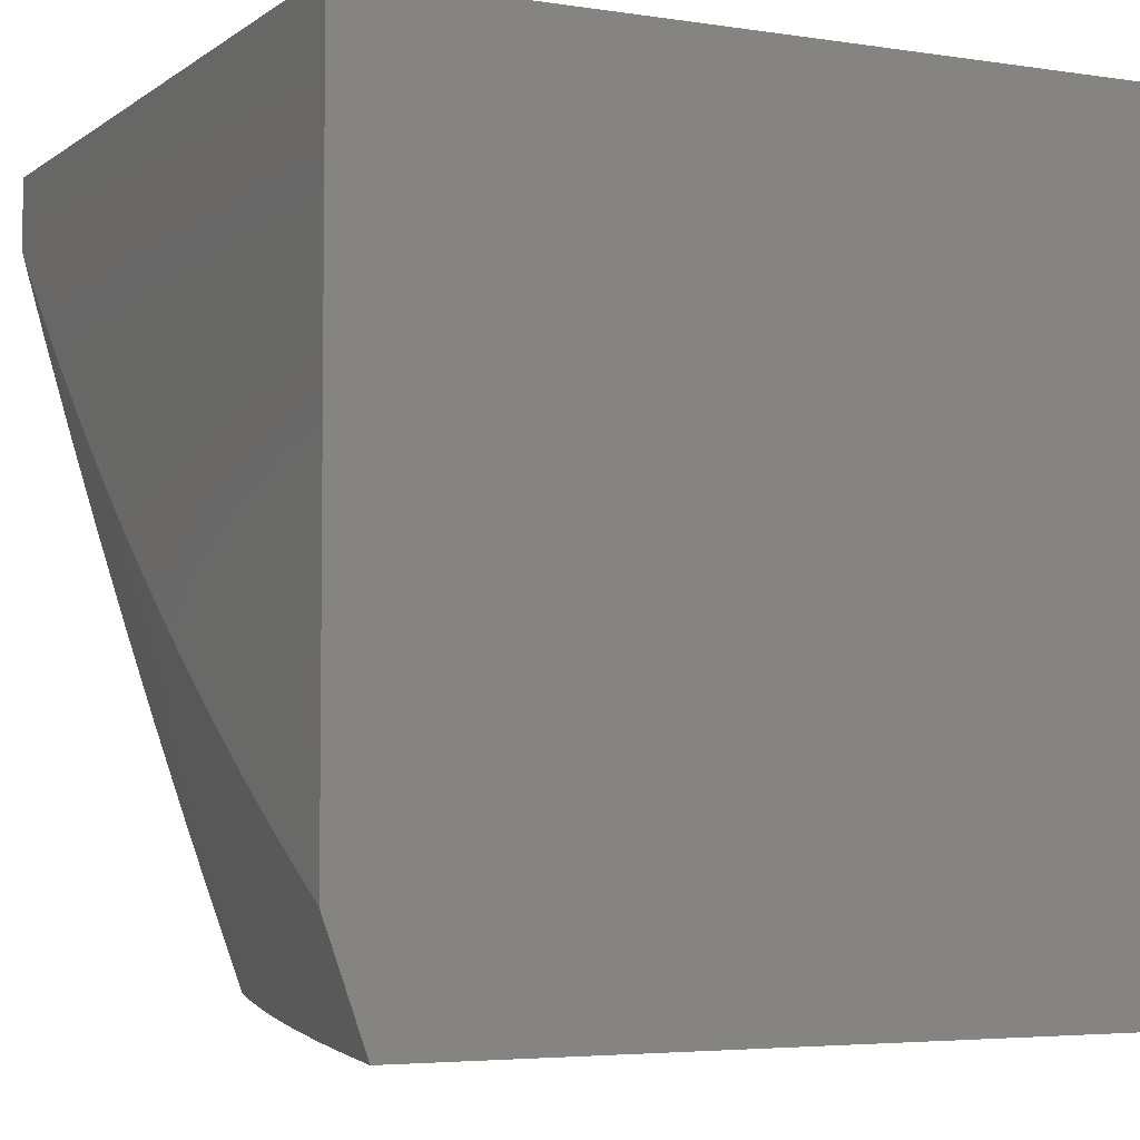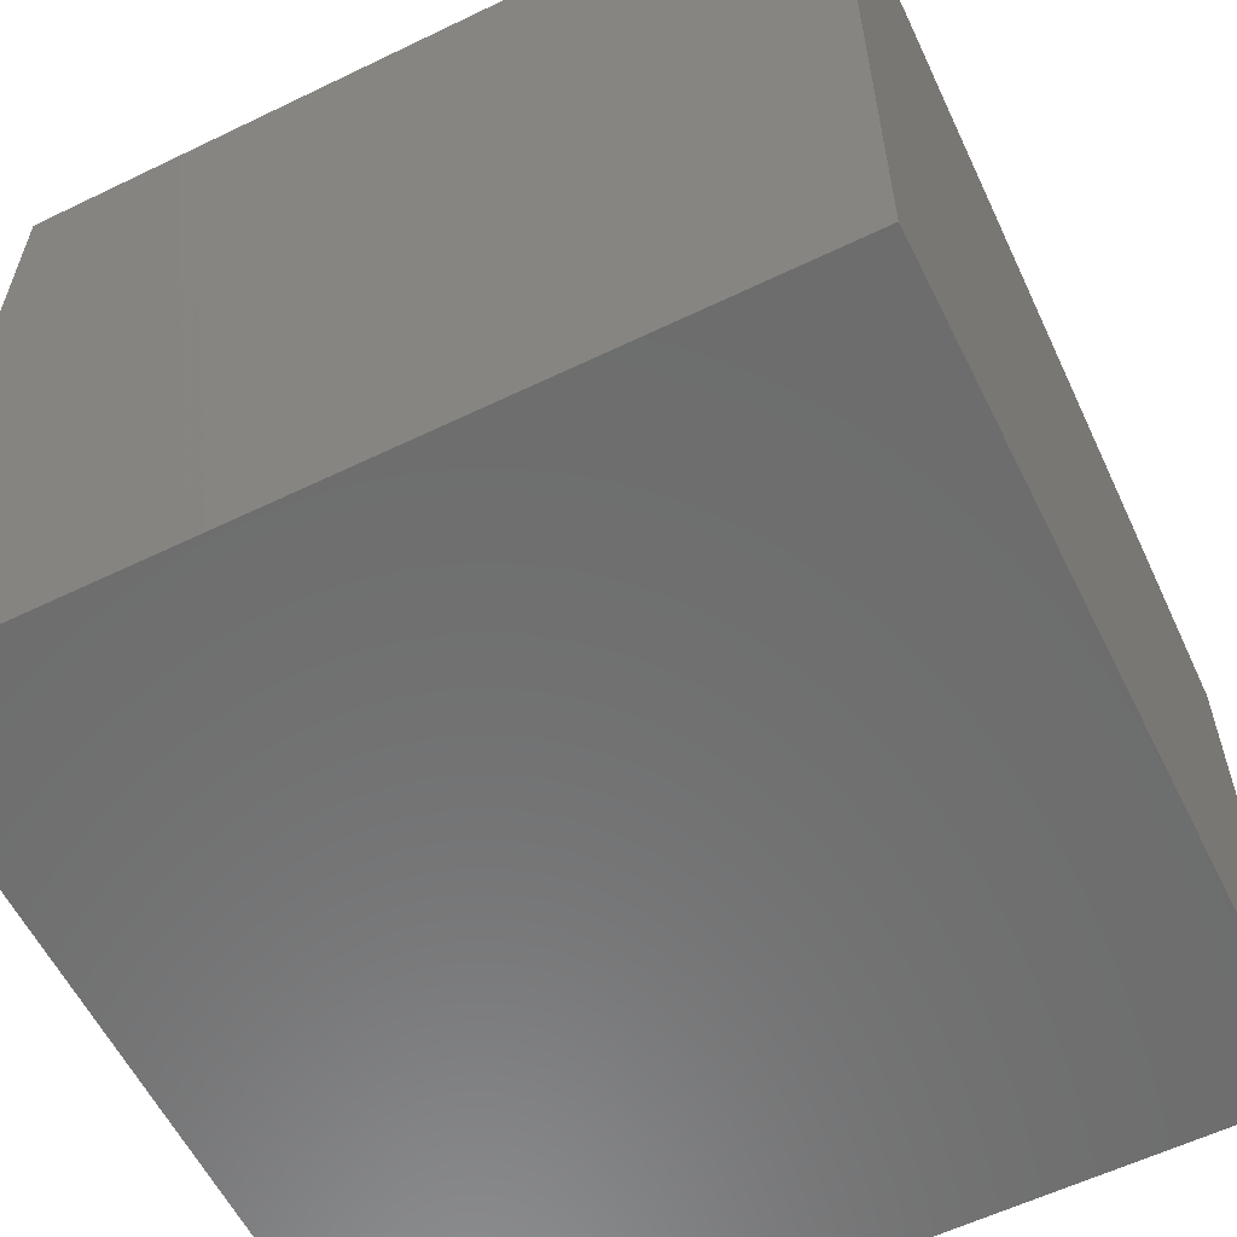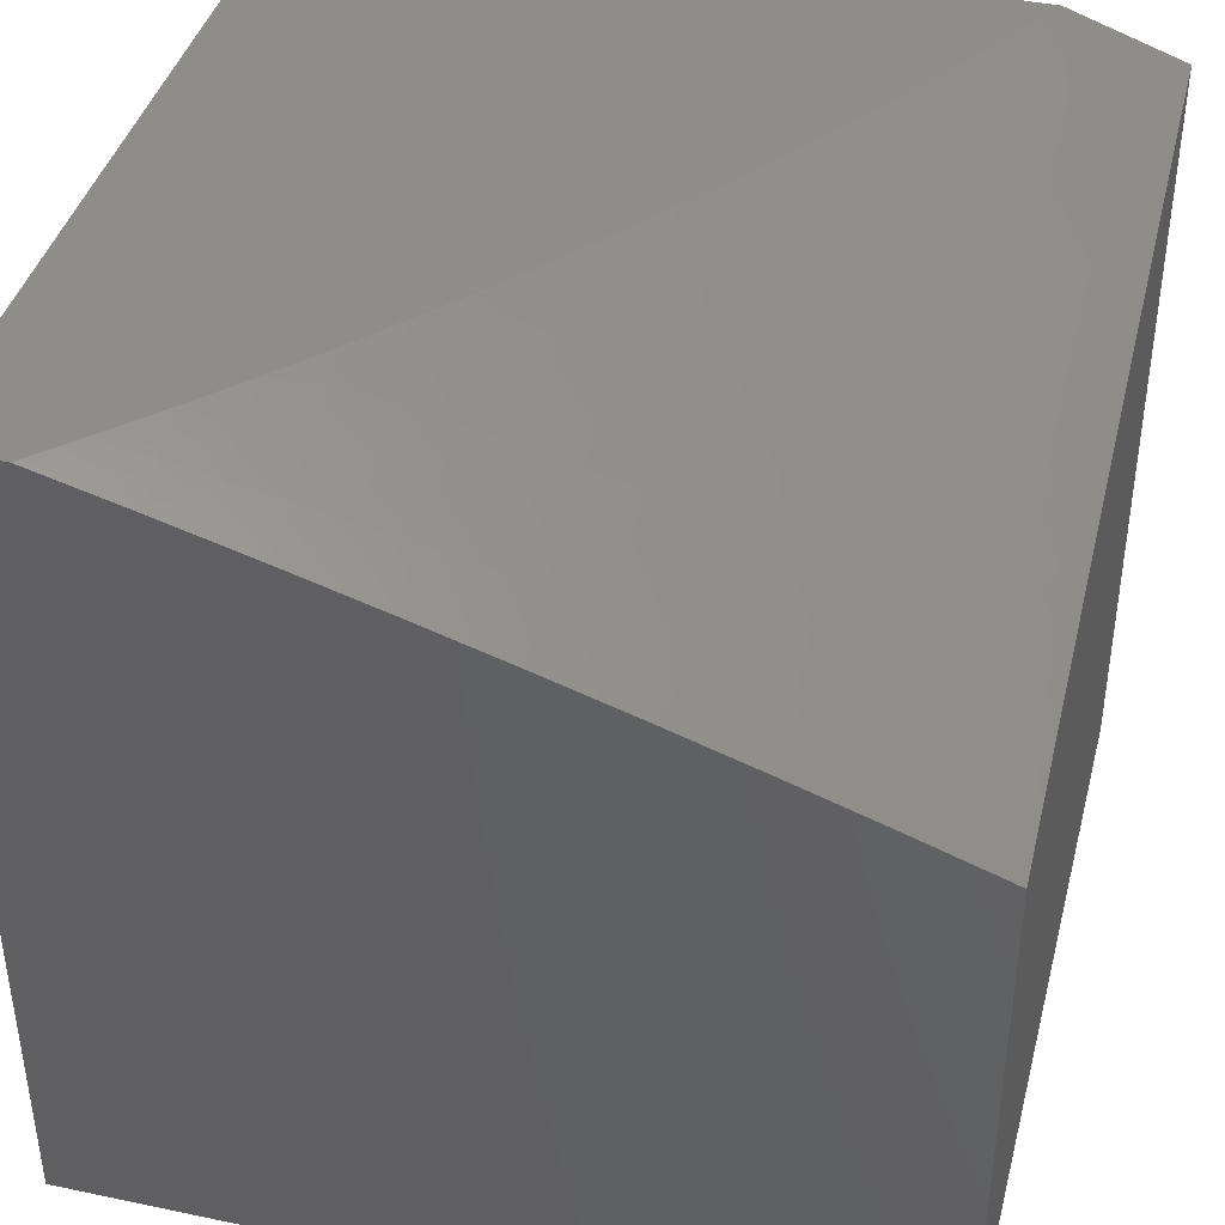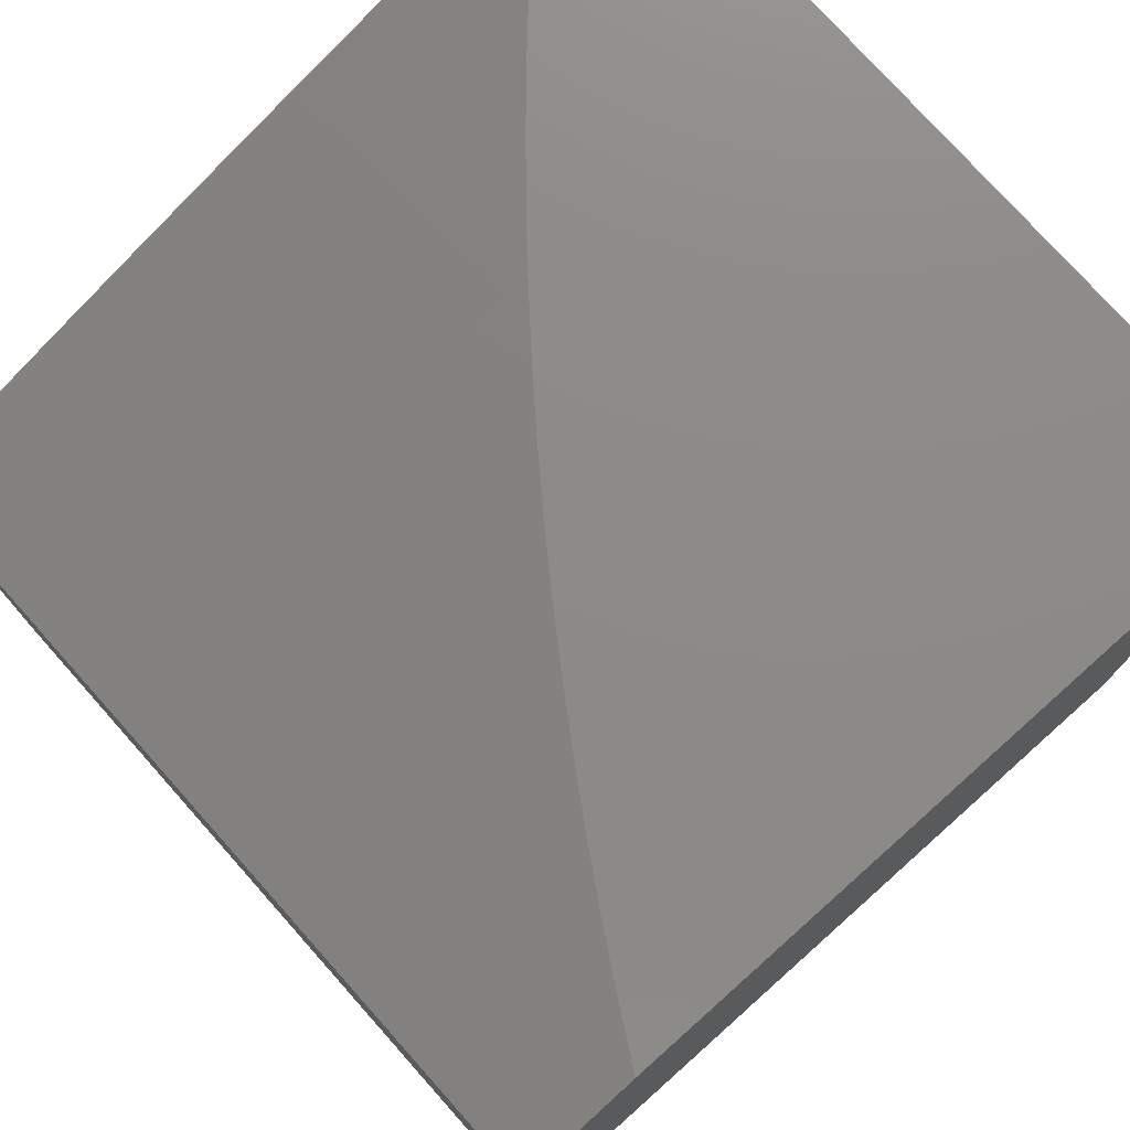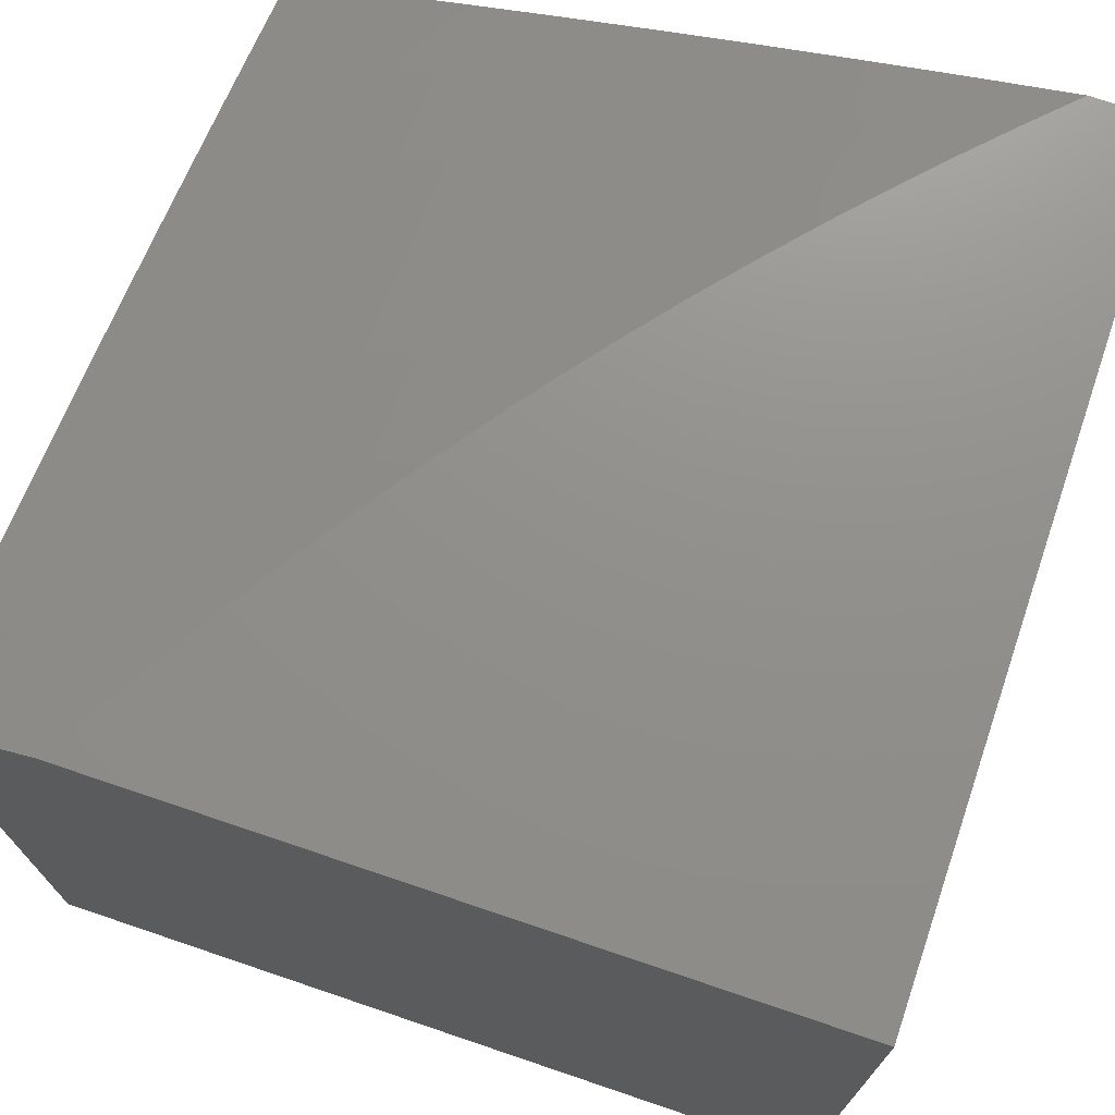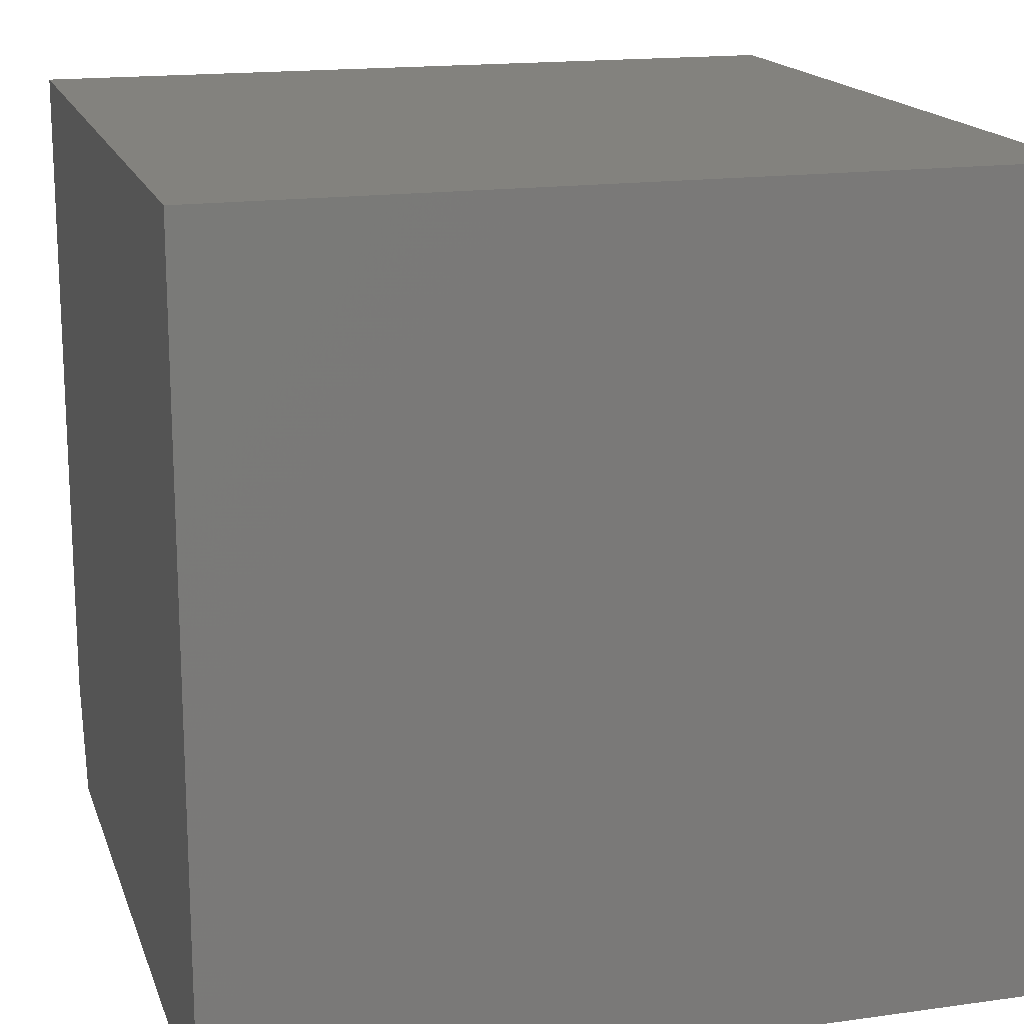
<metadata>
{"format":"stl","ext":"stl","renderer":"f3d","projection":"perspective","resolution":1024,"background":"white","views":[{"elev":-4.5,"azim":-116.4,"up":"+Z"},{"elev":-59.2,"azim":26.4,"up":"+Y"},{"elev":40.7,"azim":104.4,"up":"+Y"},{"elev":76.5,"azim":-131.7,"up":"+Y"},{"elev":72.6,"azim":-71.3,"up":"+Y"},{"elev":16.6,"azim":-15.9,"up":"+Z"}]}
</metadata>
<code>
# stl→obj: 98 verts, 192 faces
v 3 9.747 -3.888
v 3 9.707 -4
v 2.879 9.762 -3.943
v 2.876 9.742 -4
v 2.752 9.777 -4
v 2.753 9.797 -3.943
v 2.628 9.809 -4
v 2.626 9.83 -3.943
v 2.503 9.84 -4
v 2.5 9.862 -3.943
v 2.378 9.87 -4
v 2.373 9.891 -3.943
v 2.252 9.898 -4
v 2.247 9.92 -3.943
v 2.126 9.925 -4
v 2.12 9.946 -3.943
v 2 9.95 -4
v 2 10 -3.858
v 2.124 9.965 -3.887
v 2.069 10 -3.819
v 2.128 9.984 -3.83
v 2.137 10 -3.779
v 2.255 9.957 -3.83
v 2.204 10 -3.738
v 2.259 9.976 -3.774
v 2.264 9.994 -3.717
v 2.387 9.948 -3.774
v 2.391 9.966 -3.717
v 2.514 9.918 -3.774
v 2.518 9.936 -3.717
v 2.641 9.886 -3.774
v 2.646 9.904 -3.717
v 2.768 9.853 -3.774
v 2.773 9.871 -3.717
v 2.896 9.818 -3.774
v 2.901 9.836 -3.717
v 3 9.787 -3.775
v 3 9.826 -3.662
v 2.906 9.853 -3.66
v 2.911 9.87 -3.604
v 2.783 9.906 -3.604
v 2.788 9.923 -3.547
v 2.66 9.956 -3.547
v 2.664 9.973 -3.49
v 2.59 10 -3.464
v 2.652 10 -3.414
v 2.27 10 -3.695
v 2.336 10 -3.651
v 2.395 9.984 -3.66
v 2.523 9.953 -3.66
v 2.651 9.922 -3.66
v 2.778 9.888 -3.66
v 2.401 10 -3.606
v 2.465 10 -3.56
v 2.527 9.971 -3.604
v 2.655 9.939 -3.604
v 2.532 9.988 -3.547
v 2.528 10 -3.512
v 2.669 9.99 -3.433
v 2.712 10 -3.363
v 2.797 9.956 -3.433
v 2.802 9.972 -3.376
v 2.926 9.921 -3.433
v 2.931 9.937 -3.376
v 3 9.899 -3.435
v 3 9.934 -3.321
v 2.936 9.953 -3.32
v 2.94 9.968 -3.263
v 2.83 10 -3.258
v 2.888 10 -3.203
v 2.772 10 -3.311
v 2.807 9.988 -3.32
v 2.945 9.984 -3.206
v 2.945 10 -3.148
v 2.949 9.999 -3.149
v 3 10 -3.092
v 3 9.967 -3.207
v 2.921 9.904 -3.49
v 3 9.863 -3.549
v 2.916 9.887 -3.547
v 2.89 9.799 -3.83
v 2.885 9.781 -3.887
v 2.758 9.816 -3.887
v 2.631 9.849 -3.887
v 2.504 9.881 -3.887
v 2.378 9.91 -3.887
v 2.251 9.939 -3.887
v 2.763 9.834 -3.83
v 2.636 9.868 -3.83
v 2.509 9.899 -3.83
v 2.382 9.929 -3.83
v 2.793 9.94 -3.49
v 2 9 -4
v 2 9 -3
v 2 10 -3
v 3 9 -4
v 3 10 -3
v 3 9 -3
f 1 2 3
f 3 2 4
f 3 4 5
f 3 5 6
f 6 5 7
f 6 7 8
f 8 7 9
f 8 9 10
f 10 9 11
f 10 11 12
f 12 11 13
f 12 13 14
f 14 13 15
f 14 15 16
f 16 15 17
f 16 17 18
f 16 18 19
f 19 18 20
f 19 20 21
f 21 20 22
f 21 22 23
f 23 22 24
f 23 24 25
f 25 24 26
f 25 26 27
f 27 26 28
f 27 28 29
f 29 28 30
f 29 30 31
f 31 30 32
f 31 32 33
f 33 32 34
f 33 34 35
f 35 34 36
f 35 36 37
f 37 36 38
f 38 36 39
f 38 39 40
f 40 39 41
f 40 41 42
f 42 41 43
f 42 43 44
f 44 43 45
f 44 45 46
f 24 47 26
f 26 47 28
f 47 48 28
f 28 48 49
f 28 49 30
f 30 49 50
f 30 50 32
f 32 50 51
f 32 51 34
f 34 51 52
f 34 52 36
f 36 52 39
f 48 53 49
f 49 53 50
f 53 54 50
f 50 54 55
f 50 55 51
f 51 55 56
f 51 56 52
f 52 56 41
f 52 41 39
f 55 54 57
f 57 54 58
f 57 58 45
f 44 46 59
f 59 46 60
f 59 60 61
f 61 60 62
f 61 62 63
f 63 62 64
f 63 64 65
f 65 64 66
f 66 64 67
f 66 67 68
f 68 67 69
f 68 69 70
f 60 71 62
f 62 71 72
f 62 72 64
f 64 72 67
f 71 69 72
f 72 69 67
f 68 70 73
f 73 70 74
f 73 74 75
f 75 74 76
f 75 76 77
f 66 68 77
f 77 68 73
f 77 73 75
f 63 65 78
f 78 65 79
f 78 79 80
f 80 79 40
f 80 40 42
f 79 38 40
f 35 37 81
f 81 37 1
f 81 1 82
f 82 1 3
f 82 3 83
f 83 3 6
f 83 6 84
f 84 6 8
f 84 8 85
f 85 8 10
f 85 10 86
f 86 10 12
f 86 12 87
f 87 12 14
f 87 14 19
f 19 14 16
f 33 35 81
f 81 82 88
f 88 82 83
f 88 83 89
f 89 83 84
f 89 84 90
f 90 84 85
f 90 85 91
f 91 85 86
f 91 86 23
f 23 86 87
f 23 87 21
f 21 87 19
f 61 63 78
f 78 80 92
f 92 80 42
f 92 42 44
f 31 33 88
f 88 33 81
f 31 88 89
f 43 41 56
f 59 61 92
f 92 61 78
f 59 92 44
f 29 31 89
f 29 89 90
f 55 57 56
f 56 57 43
f 57 45 43
f 27 29 90
f 27 90 91
f 25 27 91
f 25 91 23
f 17 93 18
f 18 93 94
f 18 94 95
f 17 15 93
f 93 15 13
f 93 13 11
f 11 9 93
f 93 9 7
f 93 7 96
f 96 7 5
f 96 5 4
f 4 2 96
f 97 95 98
f 98 95 94
f 94 93 98
f 98 93 96
f 76 74 97
f 97 74 70
f 97 70 95
f 95 70 69
f 95 69 71
f 71 60 95
f 95 60 46
f 95 46 45
f 45 58 95
f 95 58 54
f 95 54 53
f 53 48 95
f 95 48 47
f 95 47 24
f 24 22 95
f 95 22 20
f 95 20 18
f 2 1 96
f 96 1 37
f 96 37 38
f 96 38 98
f 98 38 79
f 98 79 65
f 65 66 98
f 98 66 77
f 98 77 76
f 76 97 98

</code>
